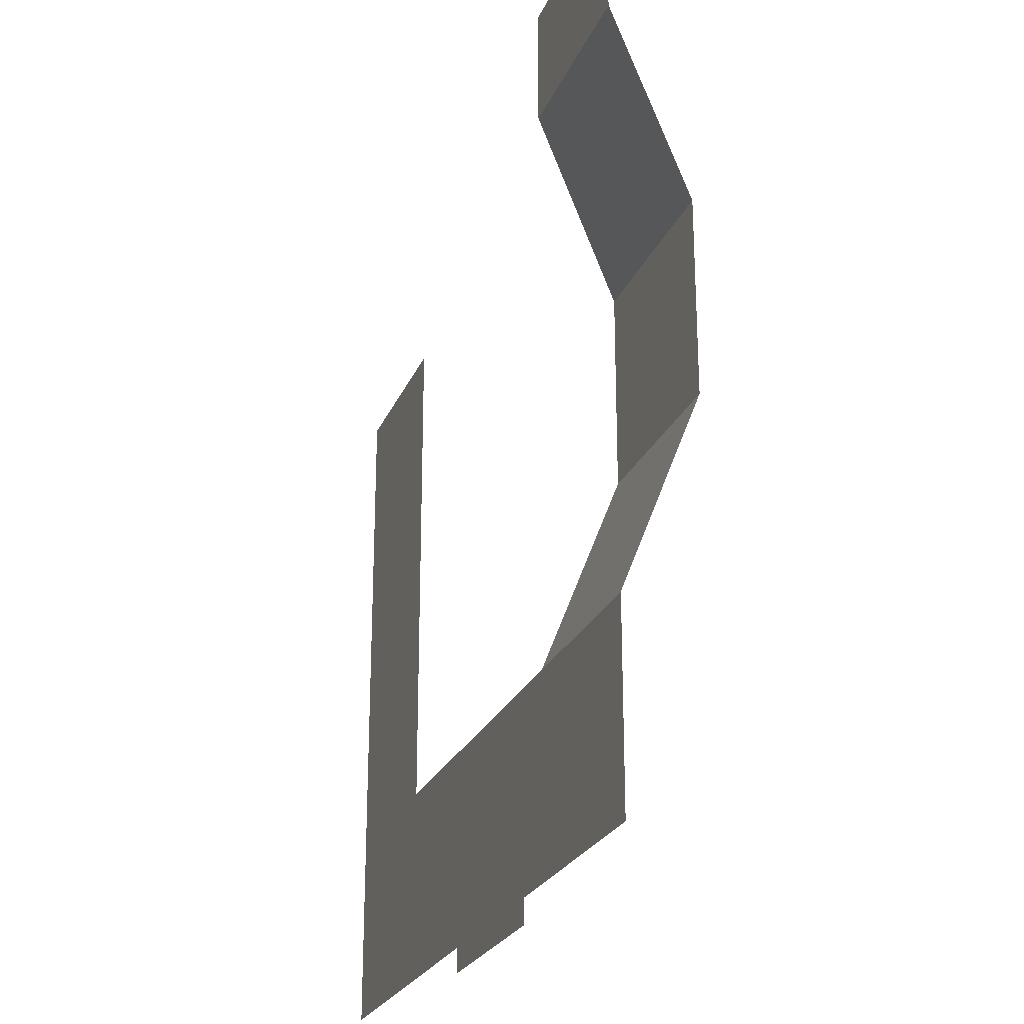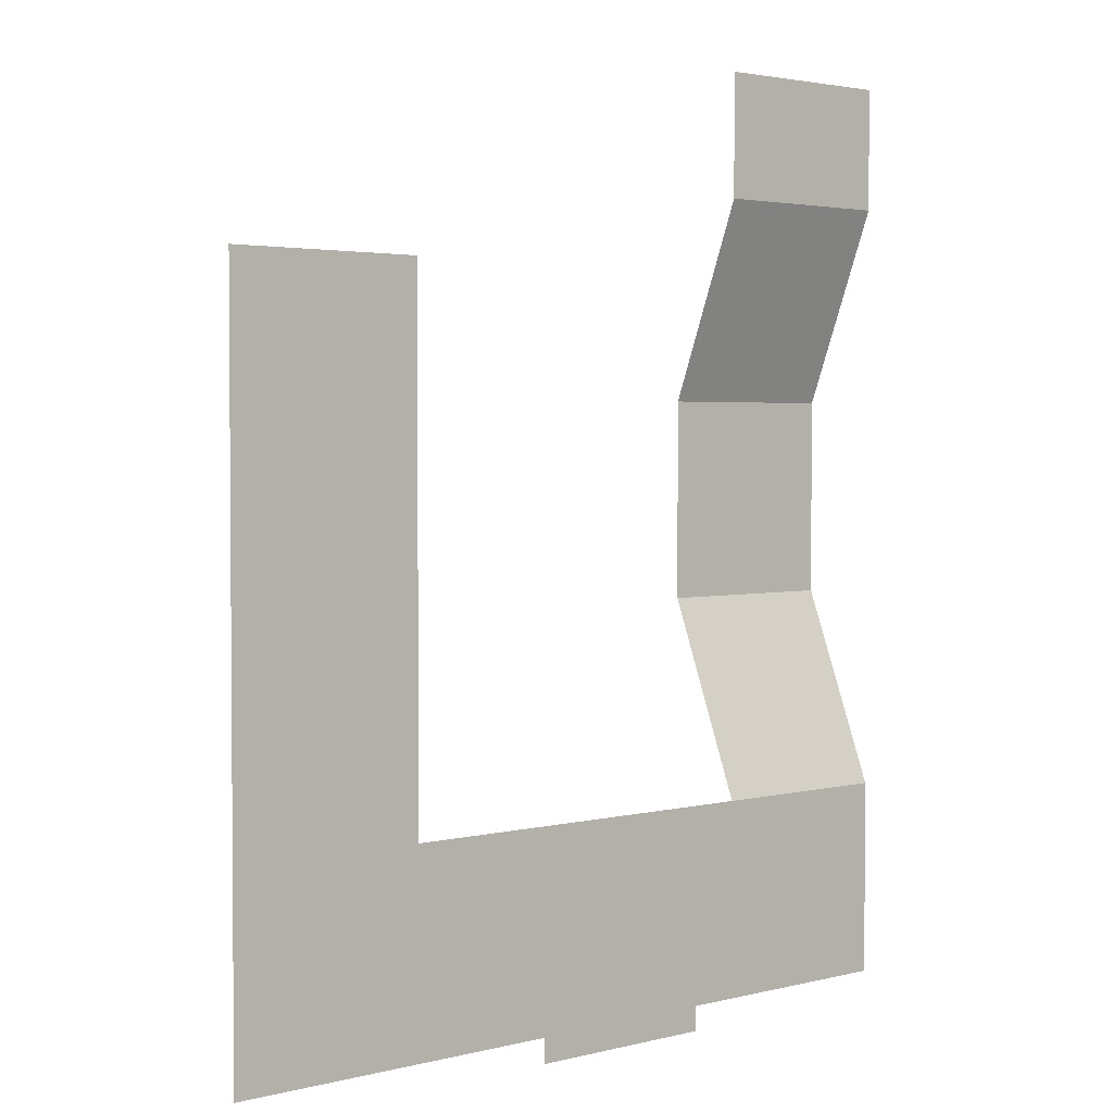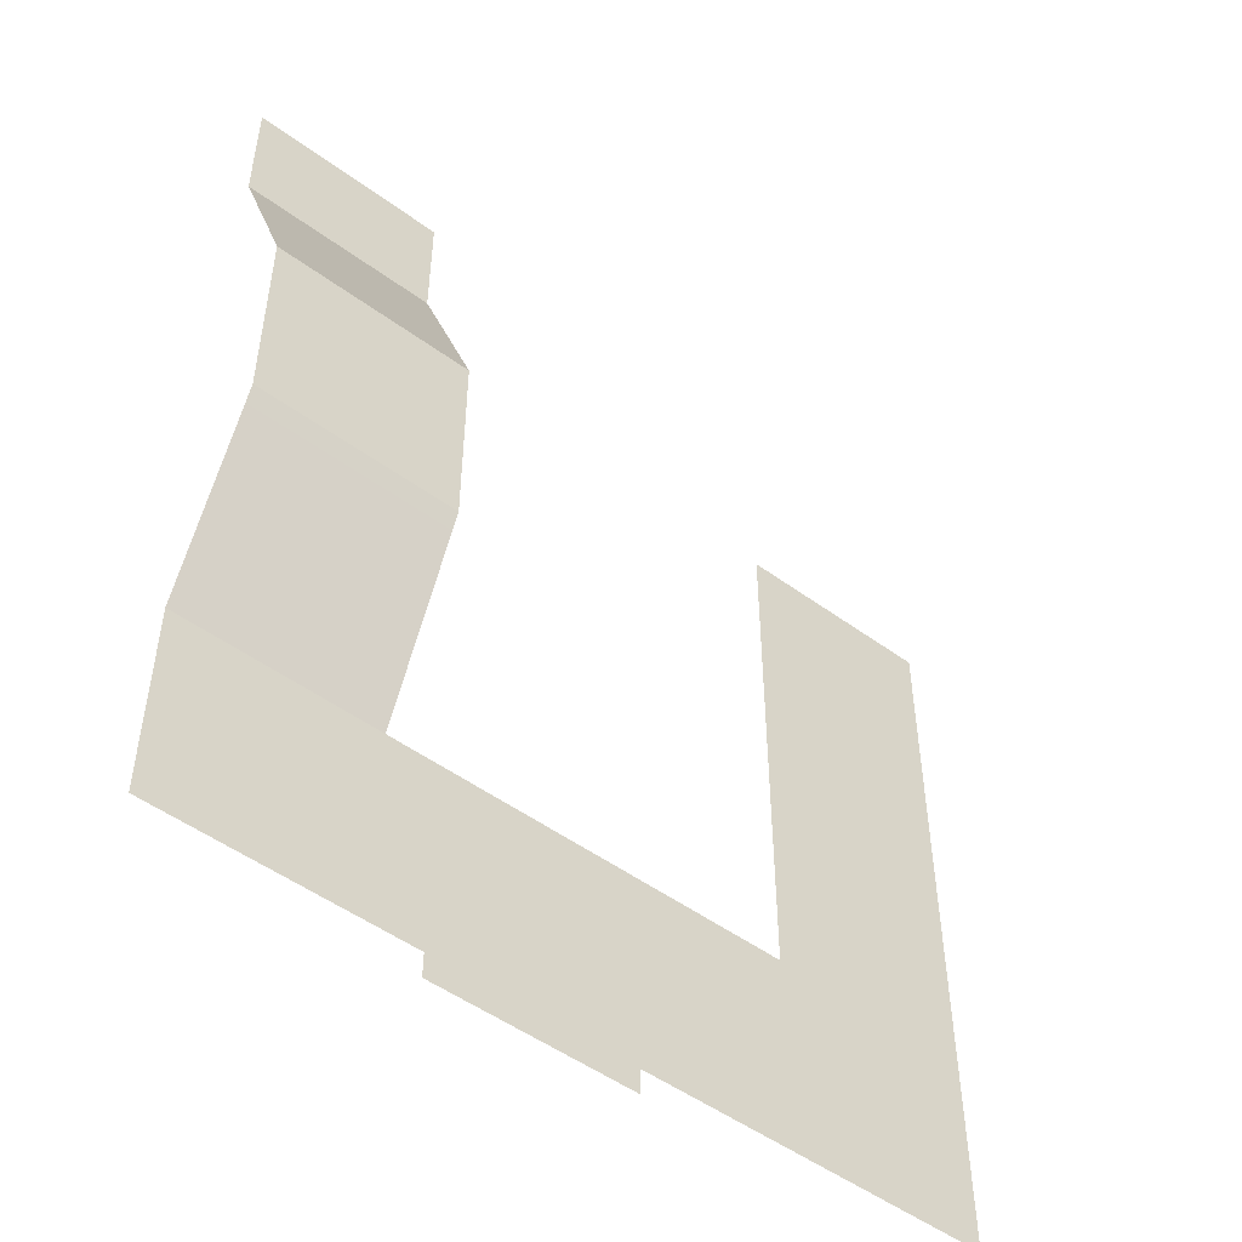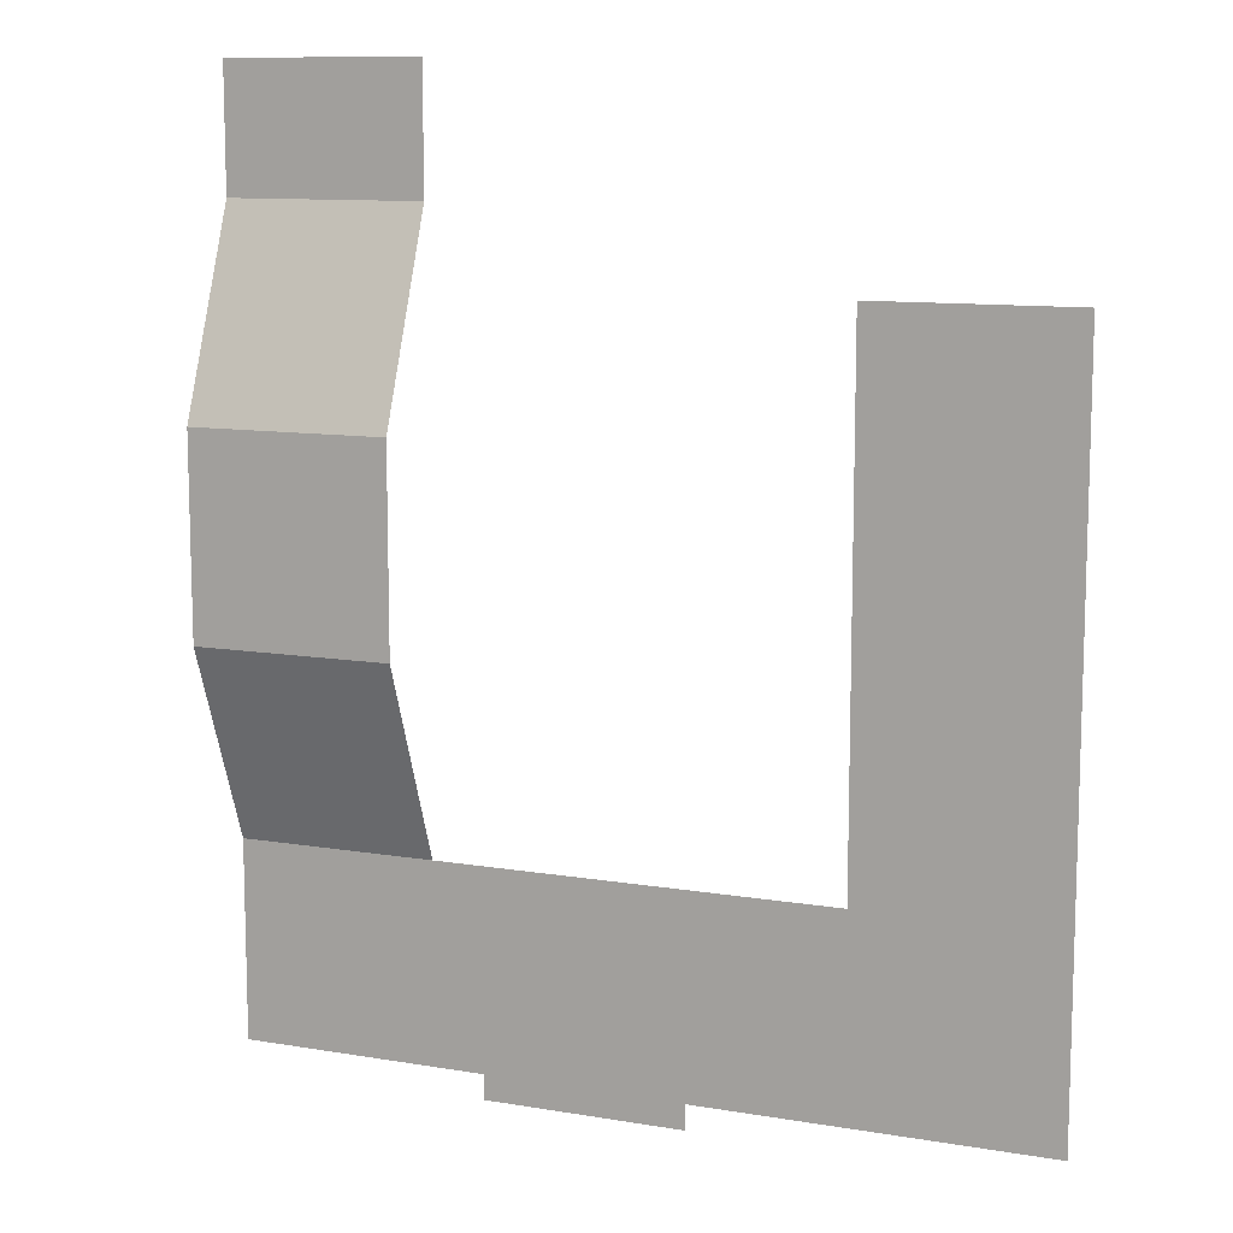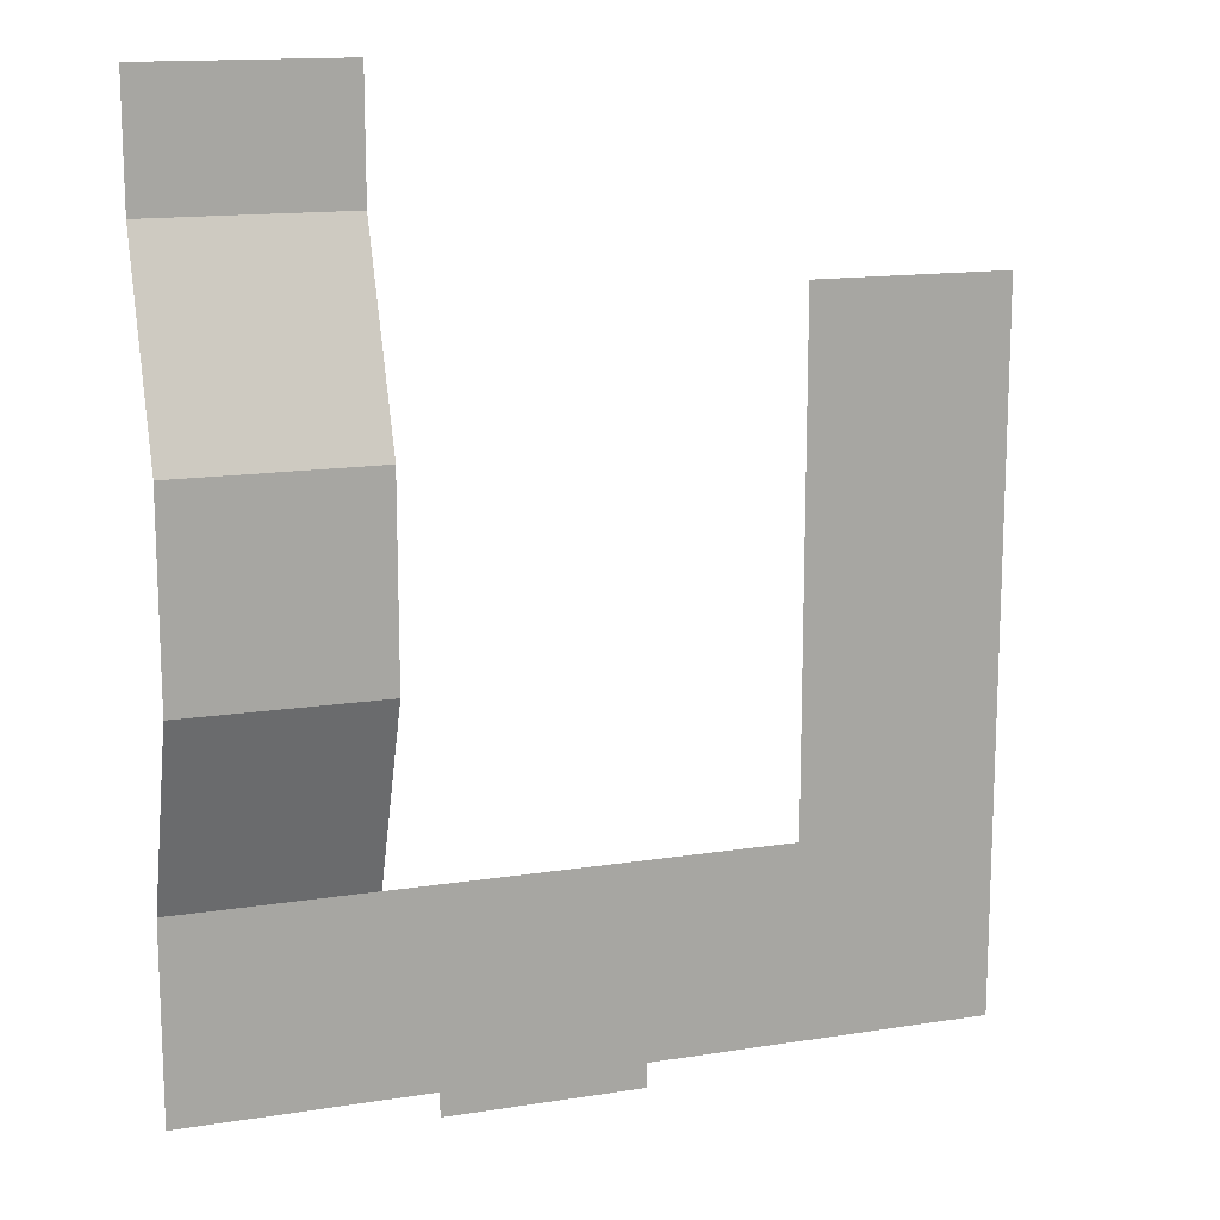
<metadata>
{"format":"obj","ext":"obj","renderer":"f3d","projection":"perspective","resolution":1024,"background":"white","views":[{"elev":-24.3,"azim":-108.8,"up":"+Y"},{"elev":2.7,"azim":138.5,"up":"+Y"},{"elev":-50.4,"azim":-38.8,"up":"+Y"},{"elev":10.8,"azim":22.7,"up":"+Y"},{"elev":14.5,"azim":-19.0,"up":"+Y"}]}
</metadata>
<code>
g Road_Tile_Asphalt_3
v 90 -10 0.05
v 90 -8.001 0.05
v 98 -8.001 0.05
v 98 -18 0.05
v 88 -10 0.05
v 88 -18 0.05
v 66 -8.02 0.8363
v 74 -8.02 0.8363
v 74 -10.01 0.04961
v 66 -10.01 0.04912
v 98 11 0.05
v 98 -8.001 0.05
v 90 -8.001 0.05
v 90 11 0.05
v 66 19 0.05
v 74 19 0.05
v 74 14.01 0.04912
v 66 14.01 0.04912
v 74 -10.01 0.04961
v 88 -10 0.05
v 84 -18 0.05
v 76 -18 0.05
v 84 -19 0.05
v 76 -19 0.05
v 88 -18 0.05
v 74 -18 0.05
v 74 -10.01 0.04961
v 74 -18 0.05
v 66 -18 0.05
v 66 -10.01 0.04912
v 66 6.009 3.209
v 66 14.01 0.04912
v 74 14.01 0.04912
v 74 6.009 3.209
v 66 -2.009 3.209
v 66 6.009 3.209
v 74 6.009 3.209
v 74 -2.009 3.209
v 66 -8.02 0.8363
v 66 -2.009 3.209
v 74 -2.009 3.209
v 74 -8.02 0.8363
g Road_Tile_Asphalt_3_0
f 3 2 1
f 4 3 1
f 4 1 5
f 6 4 5
f 9 8 7
f 10 9 7
f 13 12 11
f 14 13 11
f 17 16 15
f 18 17 15
f 21 20 19
f 22 21 19
f 21 22 23
f 22 24 23
f 25 20 21
f 26 22 19
f 29 28 27
f 29 27 30
f 33 32 31
f 34 33 31
f 37 36 35
f 38 37 35
f 41 40 39
f 42 41 39

</code>
